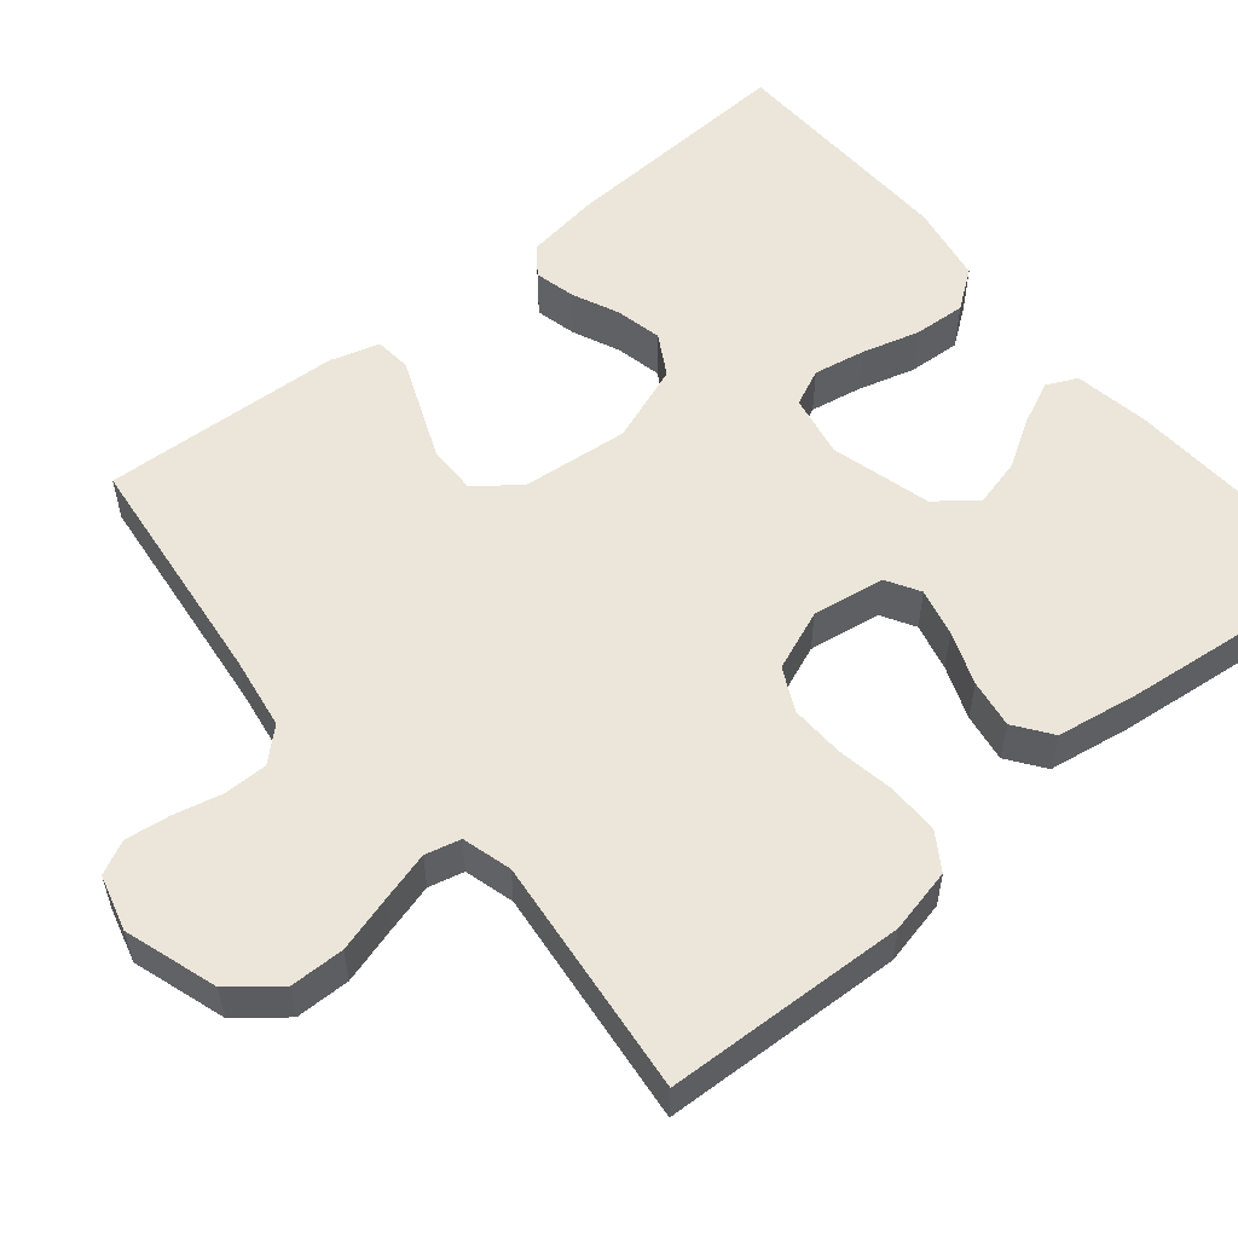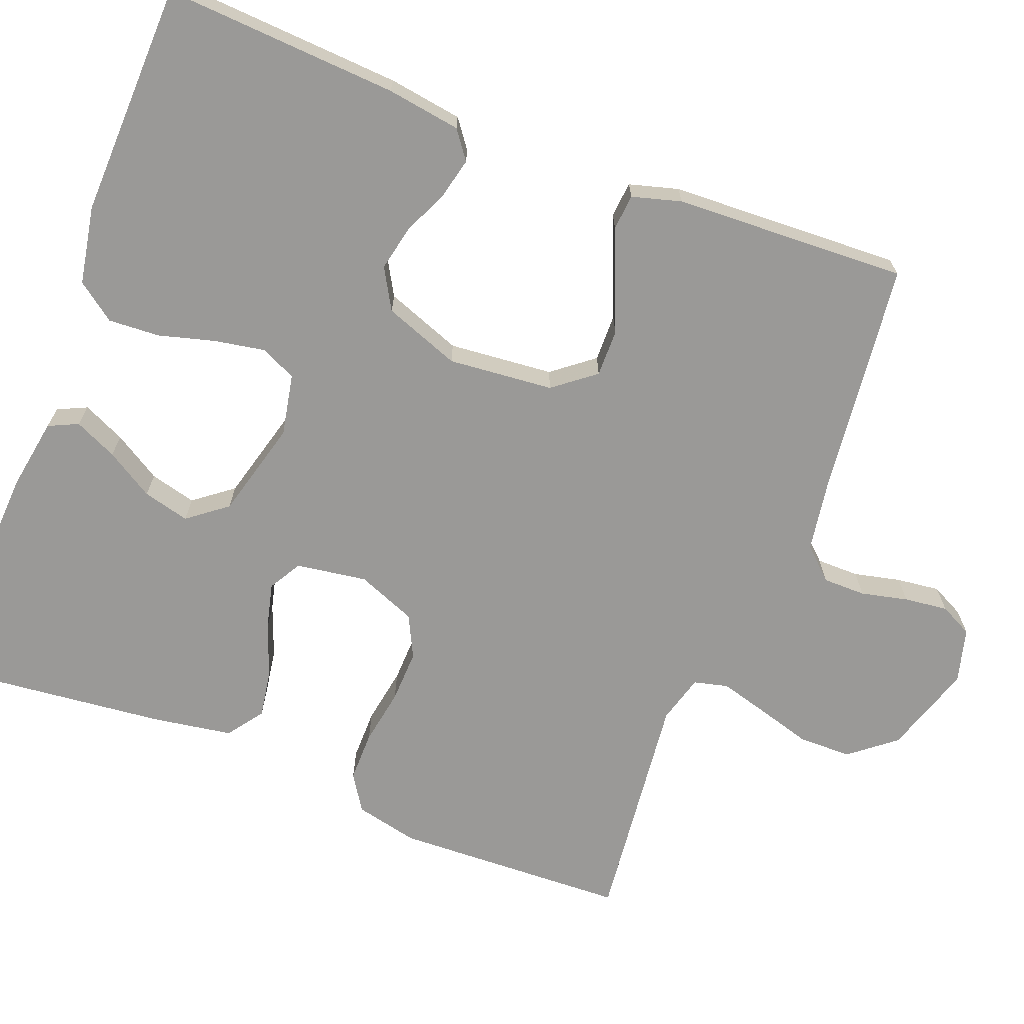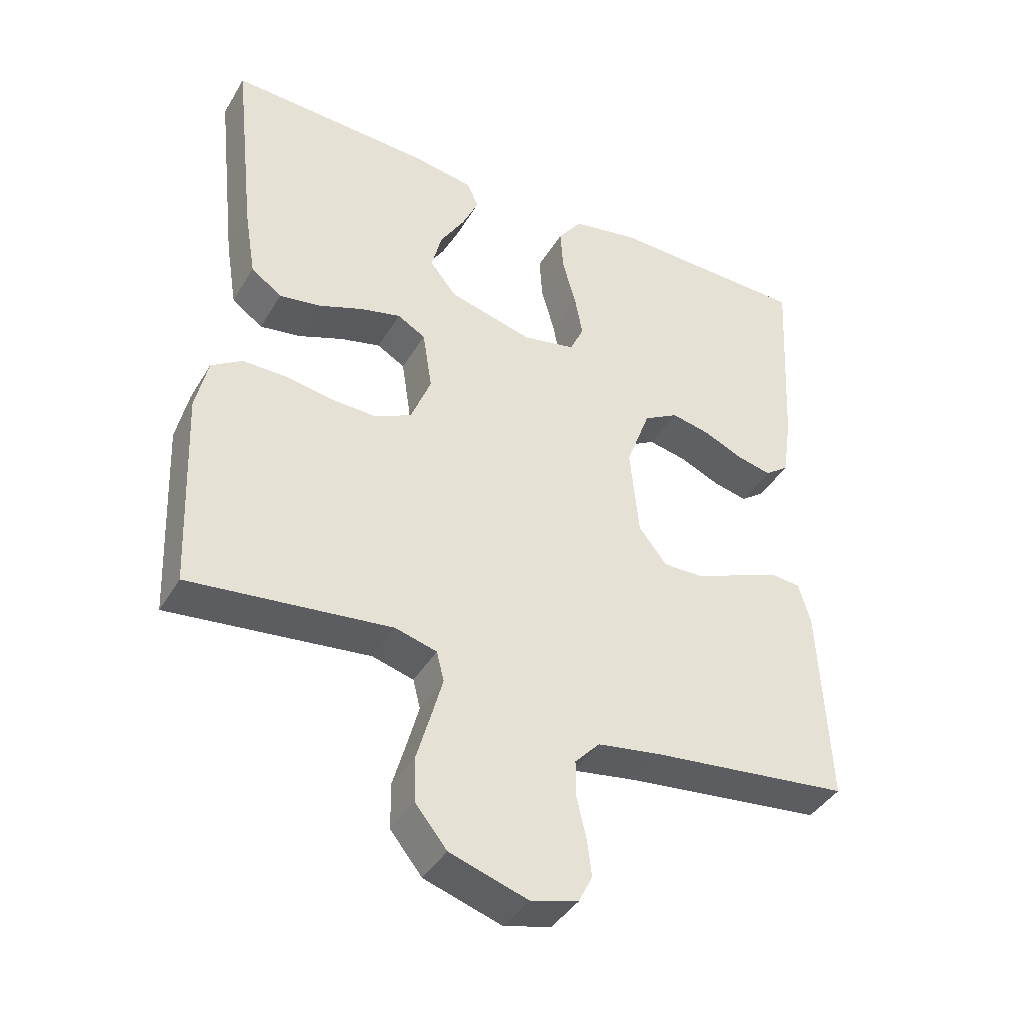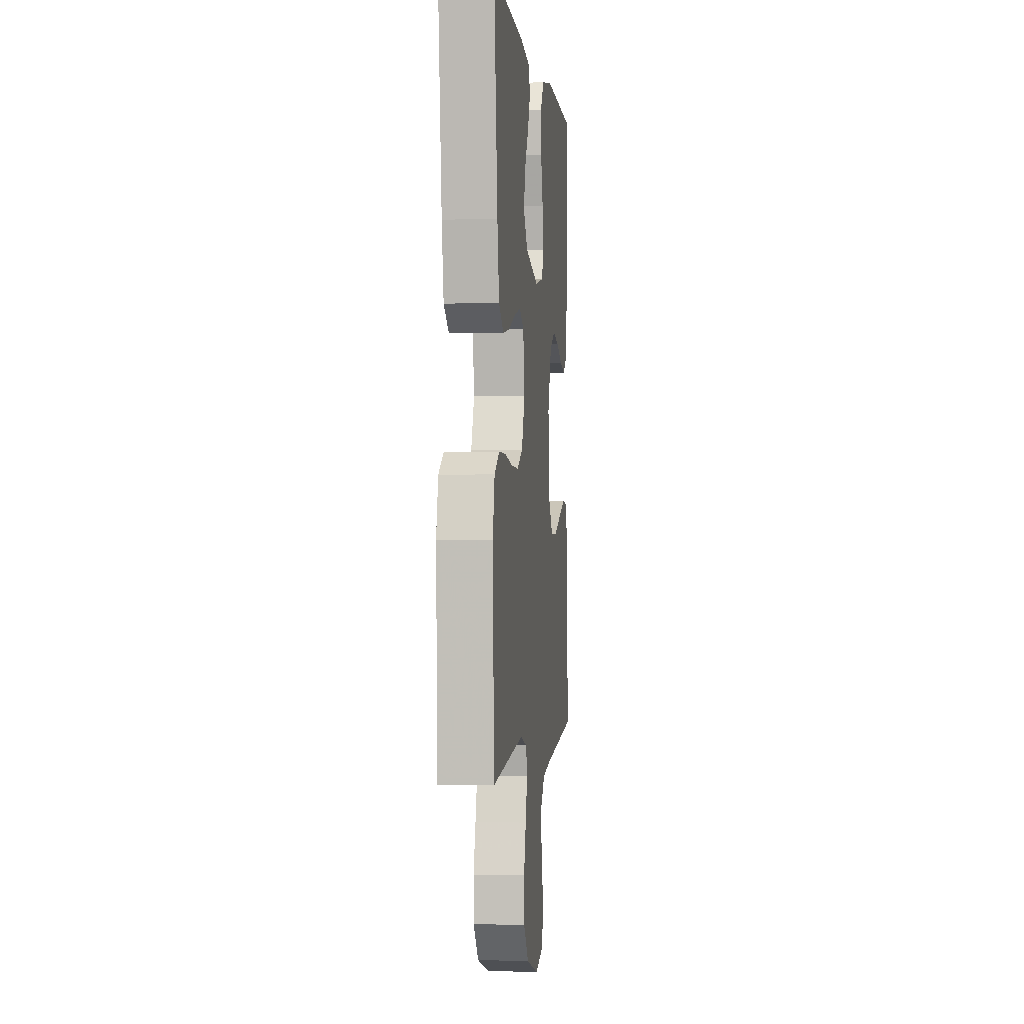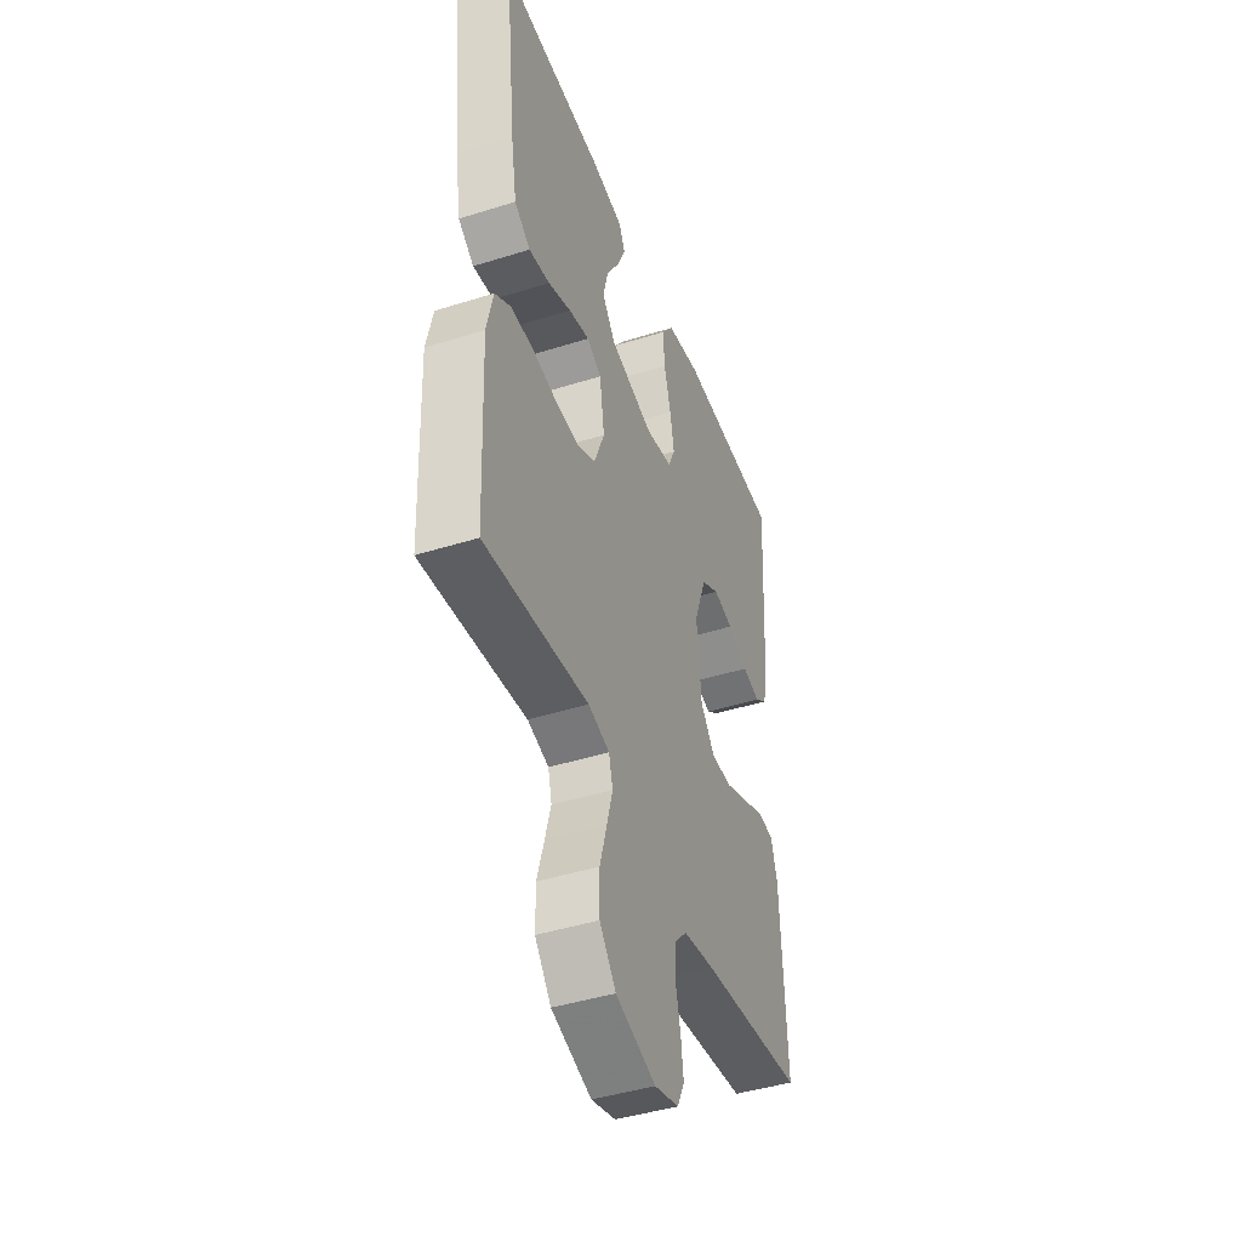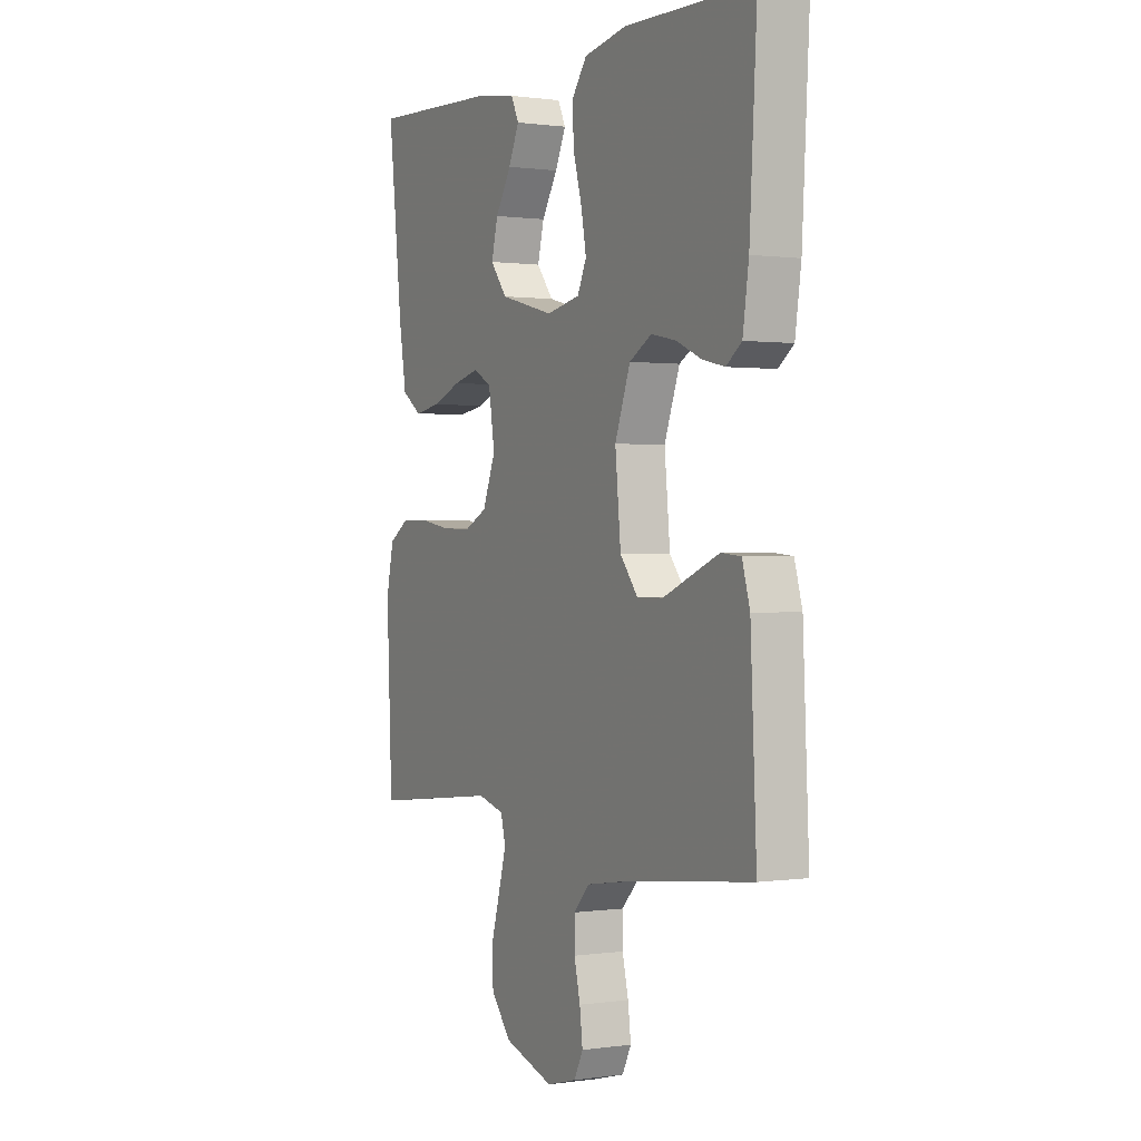
<metadata>
{"format":"obj","ext":"obj","renderer":"f3d","projection":"perspective","resolution":1024,"background":"white","views":[{"elev":55.2,"azim":-129.7,"up":"+Y"},{"elev":-69.0,"azim":68.6,"up":"+Y"},{"elev":-41.0,"azim":-28.3,"up":"+Z"},{"elev":-0.9,"azim":-83.4,"up":"+Z"},{"elev":-43.8,"azim":-69.7,"up":"+Z"},{"elev":0.6,"azim":61.9,"up":"+Z"}]}
</metadata>
<code>
v -0.5 0.07 -0.5
v -0.513 0.07 -0.2
v -0.495 0.07 -0.119
v -0.449 0.07 -0.089
v -0.384 0.07 -0.089
v -0.312 0.07 -0.101
v -0.244 0.07 -0.103
v -0.19 0.07 -0.076
v -0.16 0.07 0
v -0.174 0.07 0.091
v -0.216 0.07 0.115
v -0.276 0.07 0.1
v -0.343 0.07 0.074
v -0.404 0.07 0.064
v -0.45 0.07 0.097
v -0.467 0.07 0.2
v -0.5 0.07 0.5
v -0.2 0.07 0.486
v -0.106 0.07 0.471
v -0.088 0.07 0.433
v -0.113 0.07 0.378
v -0.15 0.07 0.317
v -0.165 0.07 0.257
v -0.126 0.07 0.207
v 0 0.07 0.174
v 0.079 0.07 0.19
v 0.1 0.07 0.236
v 0.088 0.07 0.301
v 0.068 0.07 0.373
v 0.064 0.07 0.439
v 0.1 0.07 0.488
v 0.2 0.07 0.507
v 0.5 0.07 0.5
v 0.483 0.07 0.2
v 0.469 0.07 0.105
v 0.433 0.07 0.078
v 0.381 0.07 0.09
v 0.322 0.07 0.116
v 0.264 0.07 0.128
v 0.212 0.07 0.098
v 0.176 0.07 0
v 0.189 0.07 -0.135
v 0.231 0.07 -0.188
v 0.292 0.07 -0.187
v 0.359 0.07 -0.159
v 0.422 0.07 -0.133
v 0.468 0.07 -0.137
v 0.486 0.07 -0.2
v 0.5 0.07 -0.5
v 0.2 0.07 -0.535
v 0.107 0.07 -0.55
v 0.07 0.07 -0.59
v 0.07 0.07 -0.645
v 0.084 0.07 -0.705
v 0.091 0.07 -0.761
v 0.07 0.07 -0.803
v 0 0.07 -0.822
v -0.116 0.07 -0.785
v -0.163 0.07 -0.727
v -0.164 0.07 -0.659
v -0.144 0.07 -0.589
v -0.127 0.07 -0.527
v -0.138 0.07 -0.483
v -0.2 0.07 -0.466
v -0.5 0 -0.5
v -0.513 0 -0.2
v -0.495 0 -0.119
v -0.449 0 -0.089
v -0.384 0 -0.089
v -0.312 0 -0.101
v -0.244 0 -0.103
v -0.19 0 -0.076
v -0.16 0 0
v -0.174 0 0.091
v -0.216 0 0.115
v -0.276 0 0.1
v -0.343 0 0.074
v -0.404 0 0.064
v -0.45 0 0.097
v -0.467 0 0.2
v -0.5 0 0.5
v -0.2 0 0.486
v -0.106 0 0.471
v -0.088 0 0.433
v -0.113 0 0.378
v -0.15 0 0.317
v -0.165 0 0.257
v -0.126 0 0.207
v 0 0 0.174
v 0.079 0 0.19
v 0.1 0 0.236
v 0.088 0 0.301
v 0.068 0 0.373
v 0.064 0 0.439
v 0.1 0 0.488
v 0.2 0 0.507
v 0.5 0 0.5
v 0.483 0 0.2
v 0.469 0 0.105
v 0.433 0 0.078
v 0.381 0 0.09
v 0.322 0 0.116
v 0.264 0 0.128
v 0.212 0 0.098
v 0.176 0 0
v 0.189 0 -0.135
v 0.231 0 -0.188
v 0.292 0 -0.187
v 0.359 0 -0.159
v 0.422 0 -0.133
v 0.468 0 -0.137
v 0.486 0 -0.2
v 0.5 0 -0.5
v 0.2 0 -0.535
v 0.107 0 -0.55
v 0.07 0 -0.59
v 0.07 0 -0.645
v 0.084 0 -0.705
v 0.091 0 -0.761
v 0.07 0 -0.803
v 0 0 -0.822
v -0.116 0 -0.785
v -0.163 0 -0.727
v -0.164 0 -0.659
v -0.144 0 -0.589
v -0.127 0 -0.527
v -0.138 0 -0.483
v -0.2 0 -0.466
f 58 59 60 61
f 58 61 62
f 57 58 62
f 56 57 62 63
f 53 54 55 56
f 47 48 49 50
f 47 50 51
f 44 45 46 47
f 44 47 51 52
f 35 36 37 38
f 35 38 39
f 34 35 39
f 33 34 39
f 32 33 39 40
f 28 29 30 31
f 27 28 31 32
f 19 20 21 22
f 17 18 19 22
f 17 22 23
f 16 17 23 24
f 12 13 14 15
f 11 12 15 16
f 3 4 5 6
f 3 6 7
f 64 1 2 3
f 63 64 3 7
f 53 56 63 7
f 43 44 52
f 42 43 52
f 41 42 52
f 27 32 40 41
f 26 27 41 52
f 25 26 52
f 11 16 24 25
f 10 11 25
f 9 10 25 52
f 8 9 52 53
f 7 8 53
f 125 124 123 122
f 126 125 122
f 126 122 121
f 127 126 121 120
f 120 119 118 117
f 114 113 112 111
f 115 114 111
f 111 110 109 108
f 116 115 111 108
f 102 101 100 99
f 103 102 99
f 103 99 98
f 103 98 97
f 104 103 97 96
f 95 94 93 92
f 96 95 92 91
f 86 85 84 83
f 86 83 82 81
f 87 86 81
f 88 87 81 80
f 79 78 77 76
f 80 79 76 75
f 70 69 68 67
f 71 70 67
f 67 66 65 128
f 71 67 128 127
f 71 127 120 117
f 116 108 107
f 116 107 106
f 116 106 105
f 105 104 96 91
f 116 105 91 90
f 116 90 89
f 89 88 80 75
f 89 75 74
f 116 89 74 73
f 117 116 73 72
f 117 72 71
f 1 65 66 2
f 2 66 67 3
f 3 67 68 4
f 4 68 69 5
f 5 69 70 6
f 6 70 71 7
f 7 71 72 8
f 8 72 73 9
f 9 73 74 10
f 10 74 75 11
f 11 75 76 12
f 12 76 77 13
f 13 77 78 14
f 14 78 79 15
f 15 79 80 16
f 16 80 81 17
f 17 81 82 18
f 18 82 83 19
f 19 83 84 20
f 20 84 85 21
f 21 85 86 22
f 22 86 87 23
f 23 87 88 24
f 24 88 89 25
f 25 89 90 26
f 26 90 91 27
f 27 91 92 28
f 28 92 93 29
f 29 93 94 30
f 30 94 95 31
f 31 95 96 32
f 32 96 97 33
f 33 97 98 34
f 34 98 99 35
f 35 99 100 36
f 36 100 101 37
f 37 101 102 38
f 38 102 103 39
f 39 103 104 40
f 40 104 105 41
f 41 105 106 42
f 42 106 107 43
f 43 107 108 44
f 44 108 109 45
f 45 109 110 46
f 46 110 111 47
f 47 111 112 48
f 48 112 113 49
f 49 113 114 50
f 50 114 115 51
f 51 115 116 52
f 52 116 117 53
f 53 117 118 54
f 54 118 119 55
f 55 119 120 56
f 56 120 121 57
f 57 121 122 58
f 58 122 123 59
f 59 123 124 60
f 60 124 125 61
f 61 125 126 62
f 62 126 127 63
f 63 127 128 64
f 64 128 65 1

</code>
